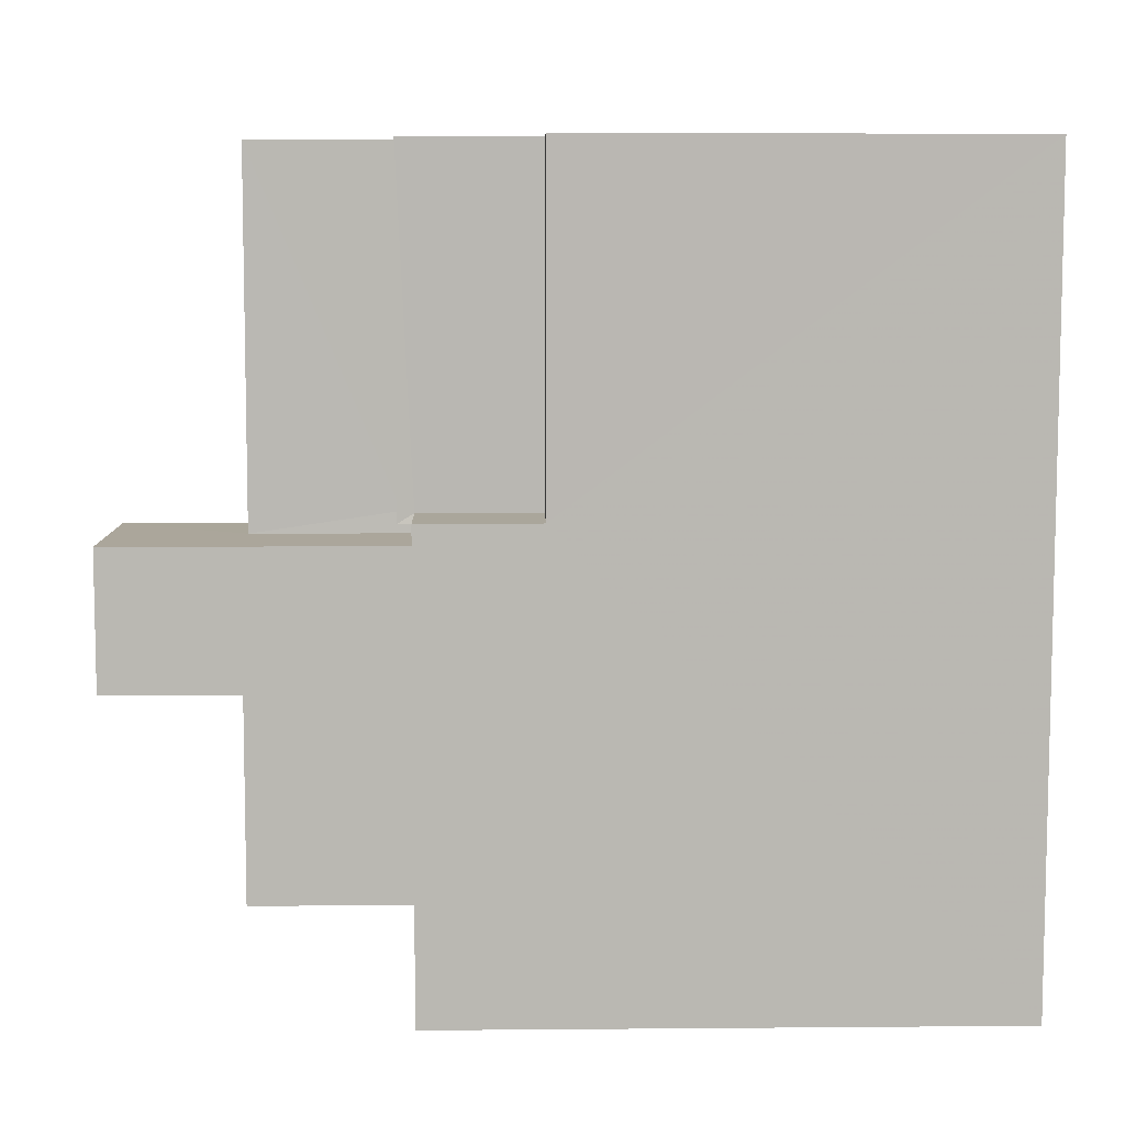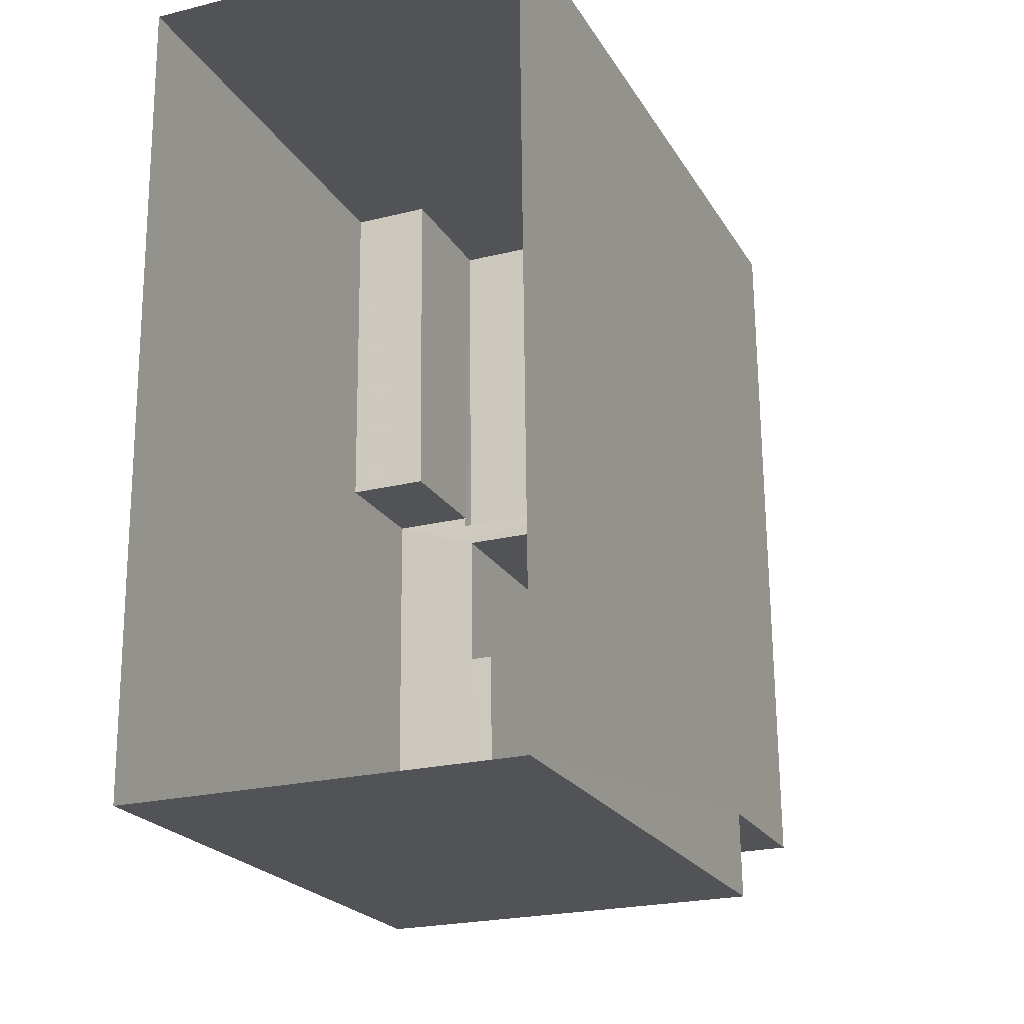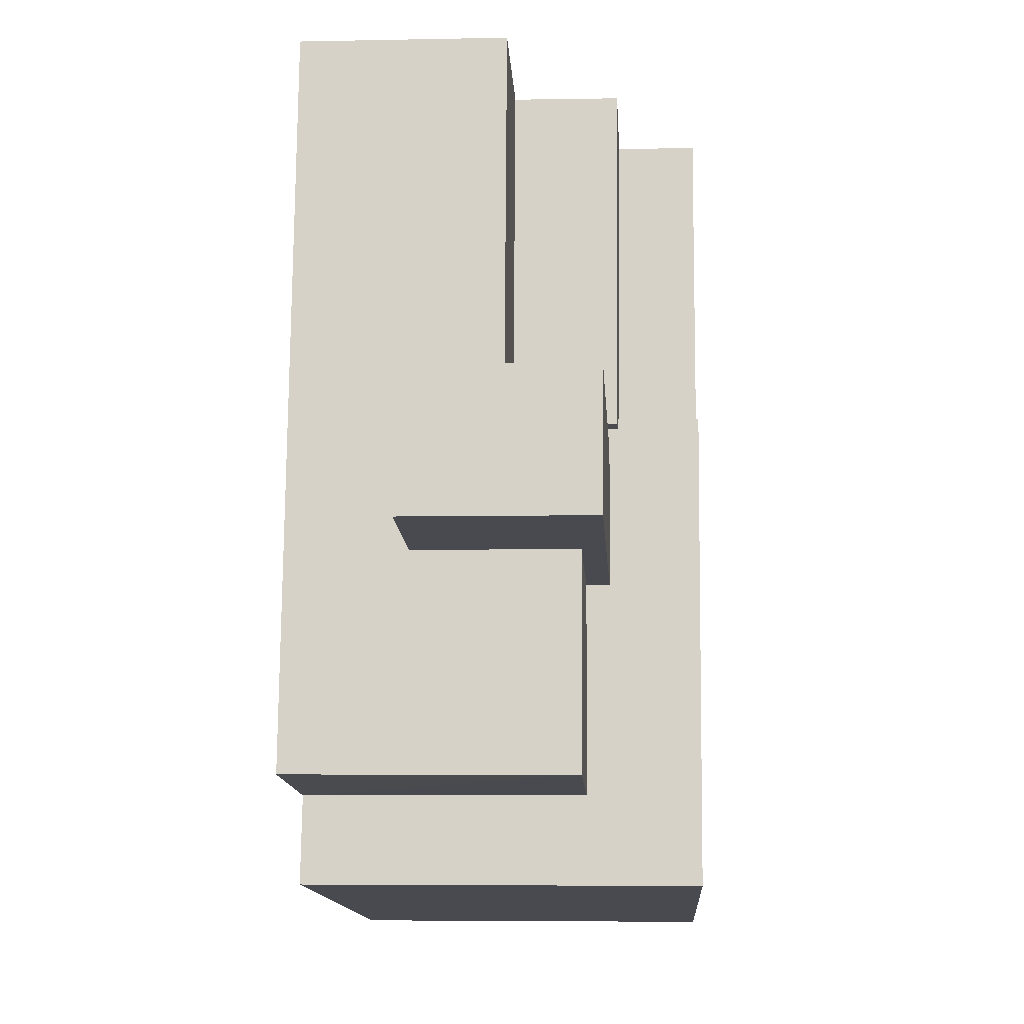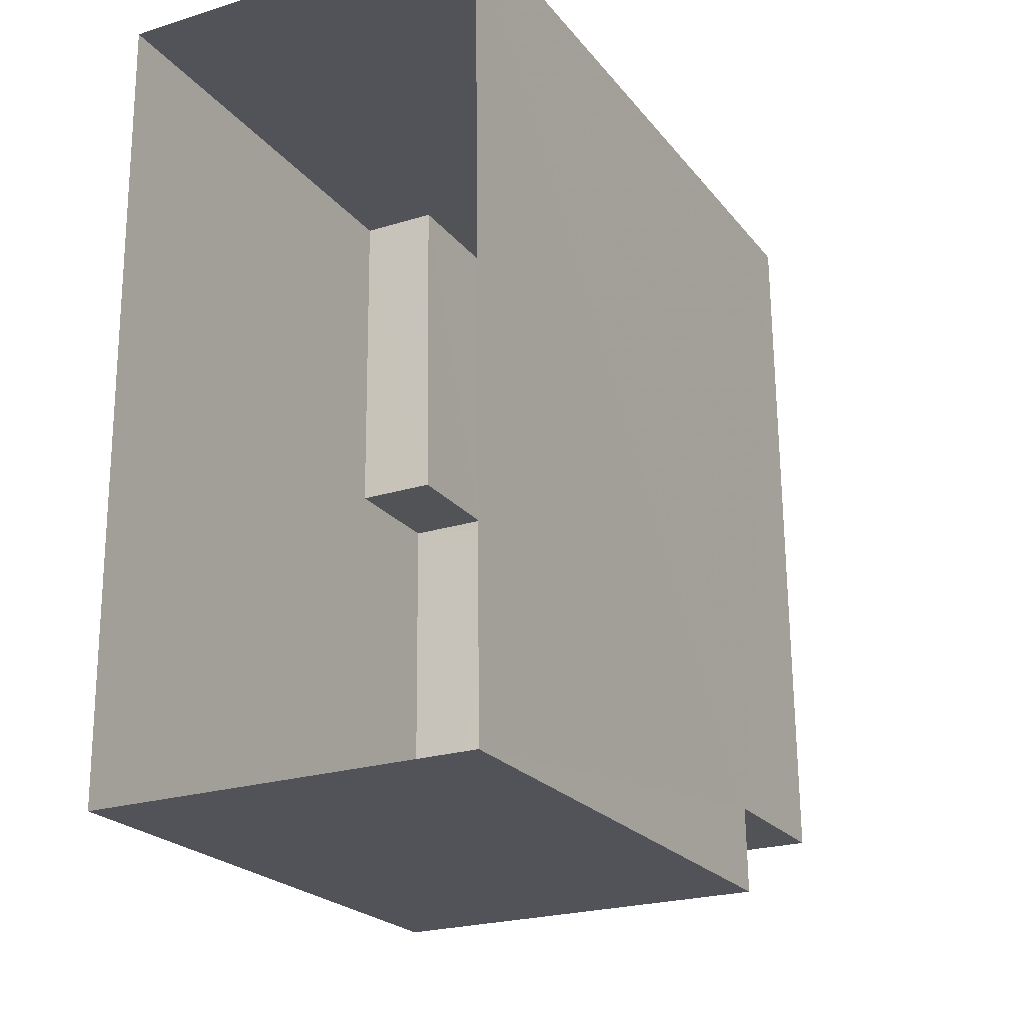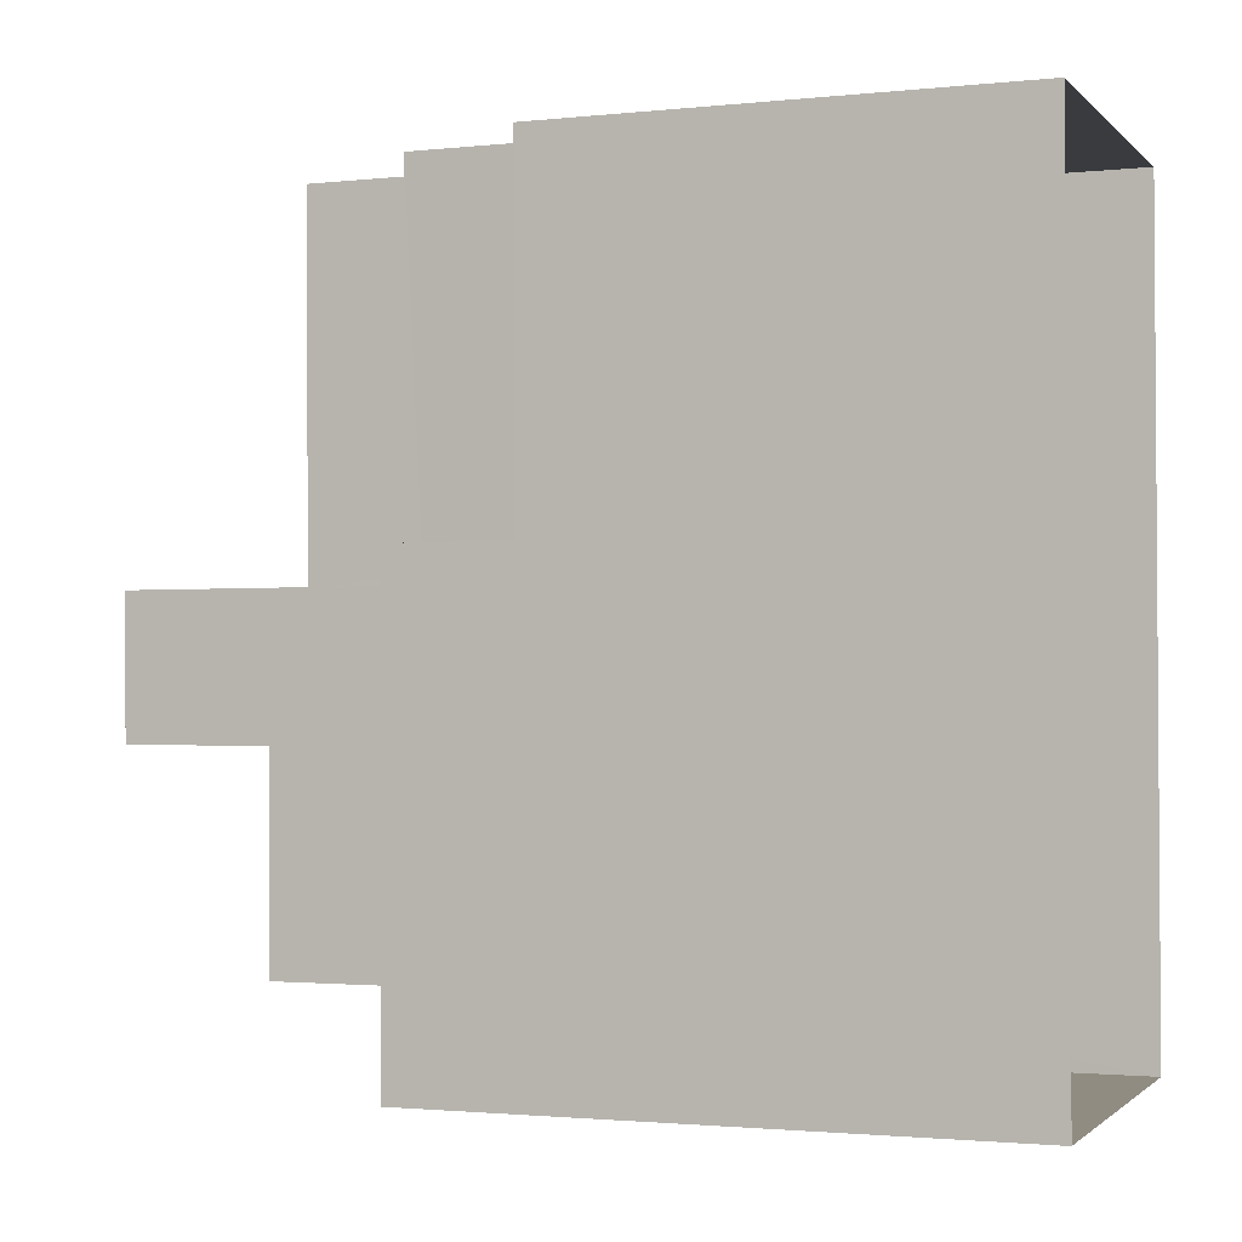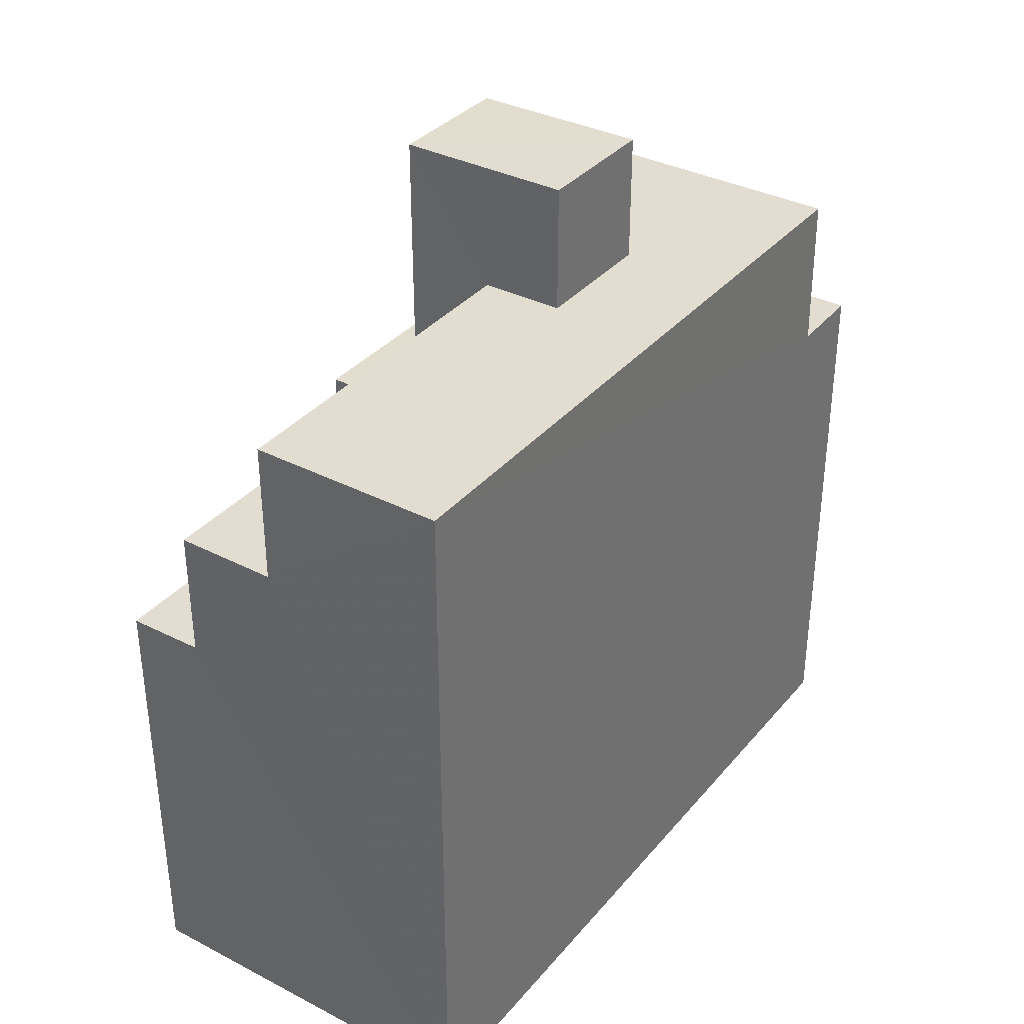
<metadata>
{"format":"obj","ext":"obj","renderer":"f3d","projection":"perspective","resolution":1024,"background":"white","views":[{"elev":7.4,"azim":88.6,"up":"+Y"},{"elev":-21.8,"azim":-157.3,"up":"+Y"},{"elev":-13.6,"azim":3.5,"up":"+Y"},{"elev":-22.3,"azim":-152.4,"up":"+Y"},{"elev":-1.8,"azim":110.8,"up":"+Y"},{"elev":35.2,"azim":-146.2,"up":"+Z"}]}
</metadata>
<code>
v -3.718e+05 -1.035e+05 34.43
v -3.718e+05 -1.035e+05 34.43
v -3.718e+05 -1.035e+05 34.43
v -3.718e+05 -1.035e+05 34.43
v -3.718e+05 -1.035e+05 48.15
v -3.718e+05 -1.035e+05 48.15
v -3.718e+05 -1.035e+05 48.15
v -3.718e+05 -1.035e+05 48.15
v -3.718e+05 -1.035e+05 45
v -3.718e+05 -1.035e+05 45
v -3.718e+05 -1.035e+05 44.99
v -3.718e+05 -1.035e+05 44.99
v -3.718e+05 -1.035e+05 54.67
v -3.718e+05 -1.035e+05 54.66
v -3.718e+05 -1.035e+05 54.67
v -3.718e+05 -1.035e+05 54.67
v -3.718e+05 -1.035e+05 47.78
v -3.718e+05 -1.035e+05 47.78
v -3.718e+05 -1.035e+05 47.78
v -3.718e+05 -1.035e+05 47.78
v -3.718e+05 -1.035e+05 47.78
v -3.718e+05 -1.035e+05 47.78
v -3.718e+05 -1.035e+05 47.78
v -3.718e+05 -1.035e+05 47.78
v -3.718e+05 -1.035e+05 47.78
v -3.718e+05 -1.035e+05 47.78
v -3.718e+05 -1.035e+05 47.78
v -3.718e+05 -1.035e+05 47.78
v -3.718e+05 -1.035e+05 51.57
v -3.718e+05 -1.035e+05 51.57
v -3.718e+05 -1.035e+05 51.57
v -3.718e+05 -1.035e+05 51.57
v -3.718e+05 -1.035e+05 51.57
v -3.718e+05 -1.035e+05 51.57
v -3.718e+05 -1.035e+05 51.57
v -3.718e+05 -1.035e+05 51.57
f 1 2 3
f 4 1 3
f 5 6 7
f 8 5 7
f 9 10 11
f 12 9 11
f 13 14 15
f 16 13 15
f 17 18 19
f 18 20 19
f 21 22 23
f 24 20 25
f 26 25 27
f 21 23 26
f 28 19 24
f 23 24 25
f 19 20 24
f 26 23 25
f 29 30 31
f 32 33 34
f 30 35 31
f 34 33 36
f 31 35 36
f 33 31 36
f 9 27 25
f 10 9 25
f 22 5 29
f 29 5 30
f 22 21 5
f 30 5 8
f 6 26 27
f 6 27 7
f 27 12 7
f 27 9 12
f 35 30 8
f 35 8 4
f 4 12 1
f 8 7 12
f 1 12 11
f 4 8 12
f 25 20 10
f 20 2 10
f 10 1 11
f 10 2 1
f 28 24 32
f 24 16 32
f 32 15 33
f 32 16 15
f 21 6 5
f 21 26 6
f 31 15 14
f 31 33 15
f 28 34 19
f 28 32 34
f 23 29 13
f 13 29 14
f 23 22 29
f 14 29 31
f 36 35 17
f 35 4 17
f 17 3 18
f 17 4 3
f 17 34 36
f 17 19 34
f 23 13 16
f 24 23 16
f 20 3 2
f 20 18 3

</code>
